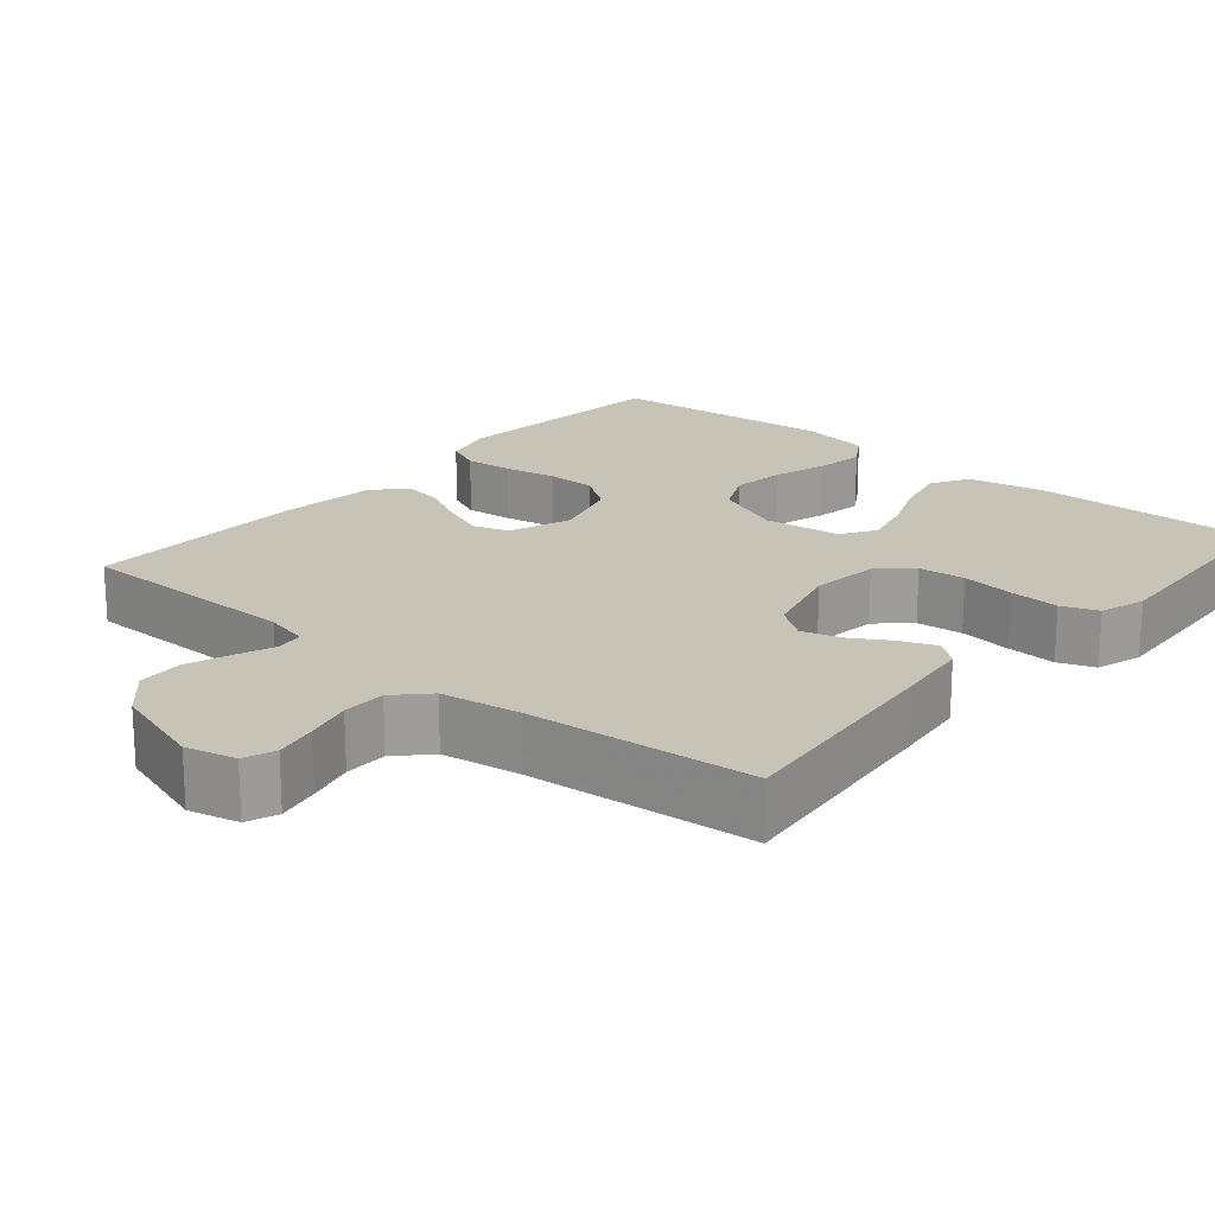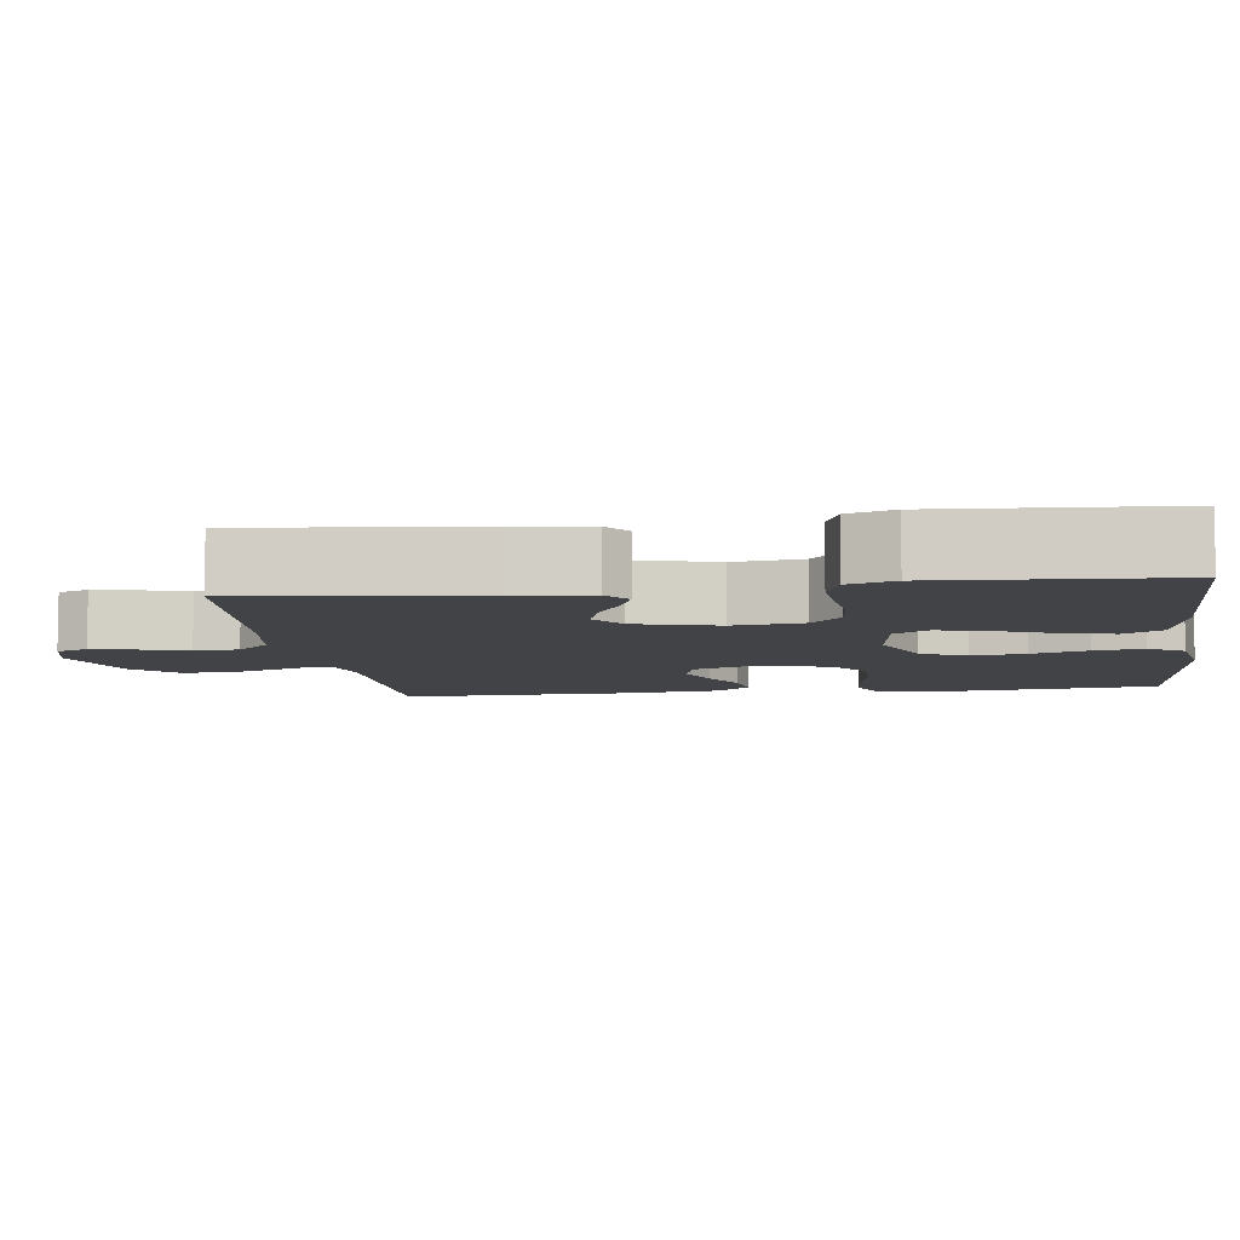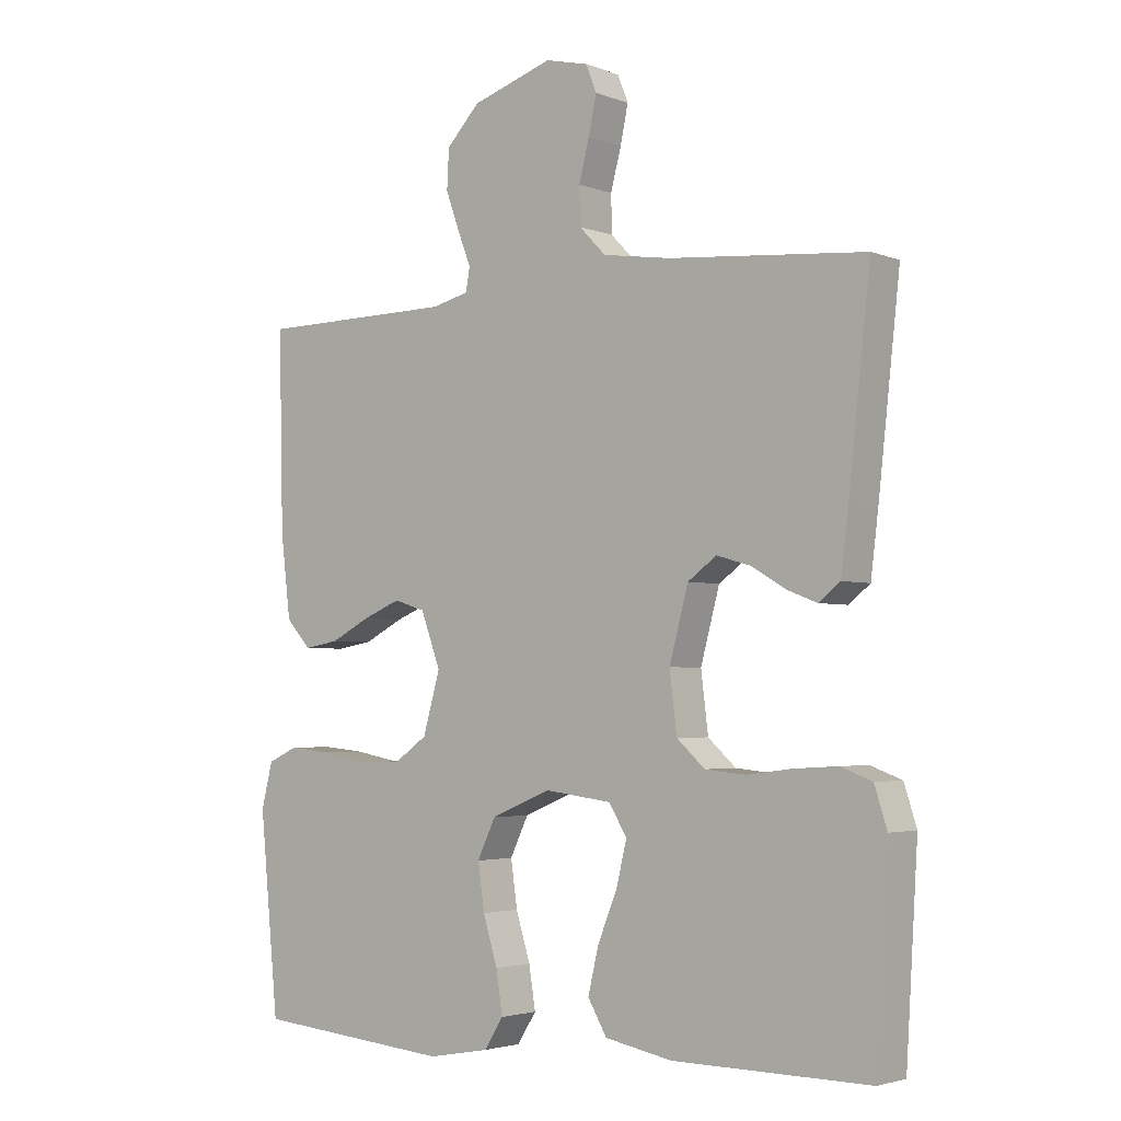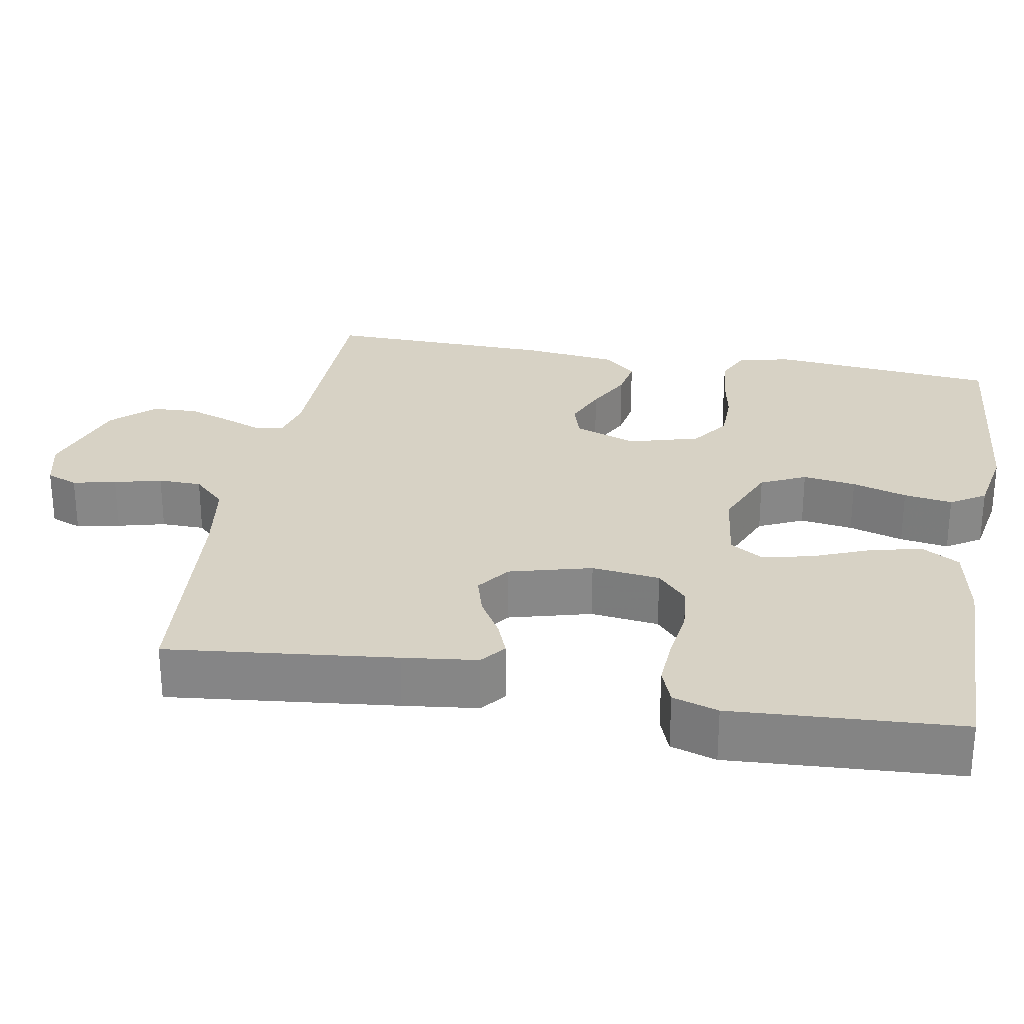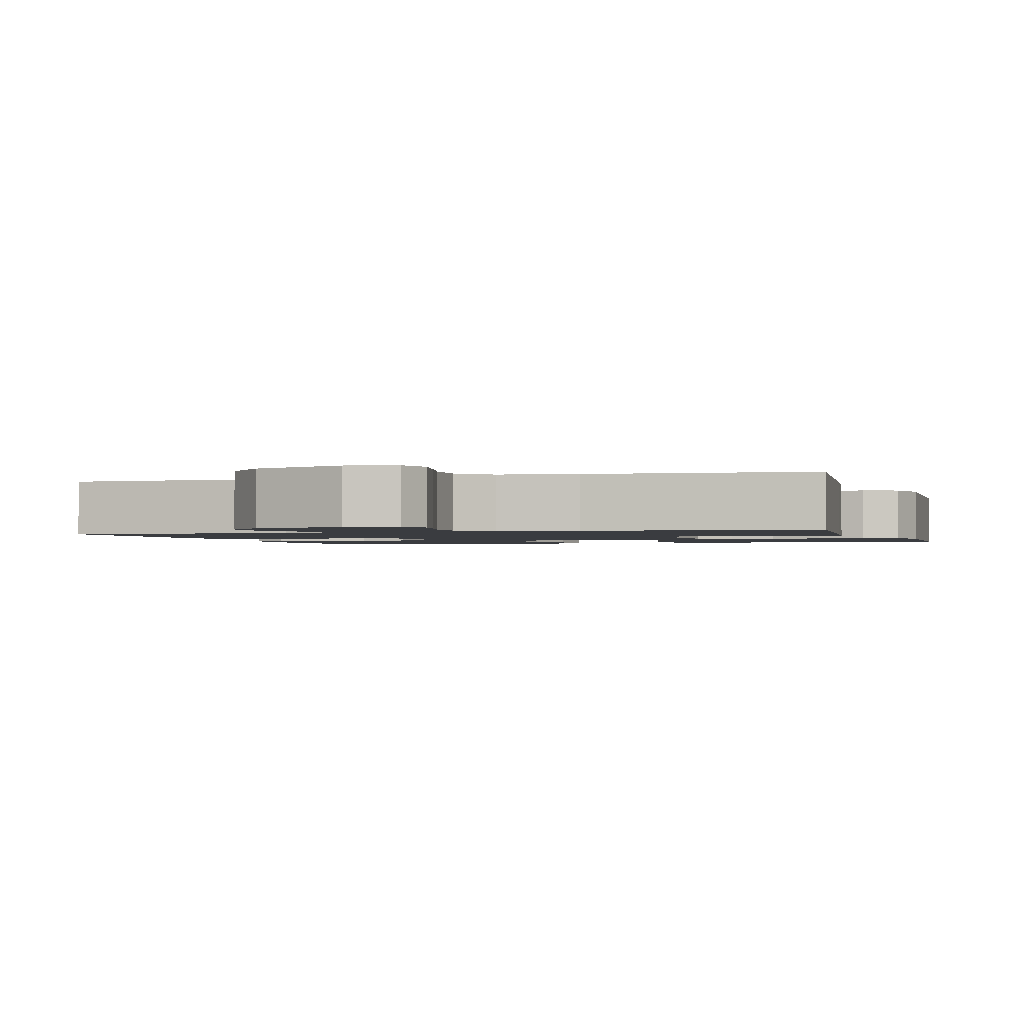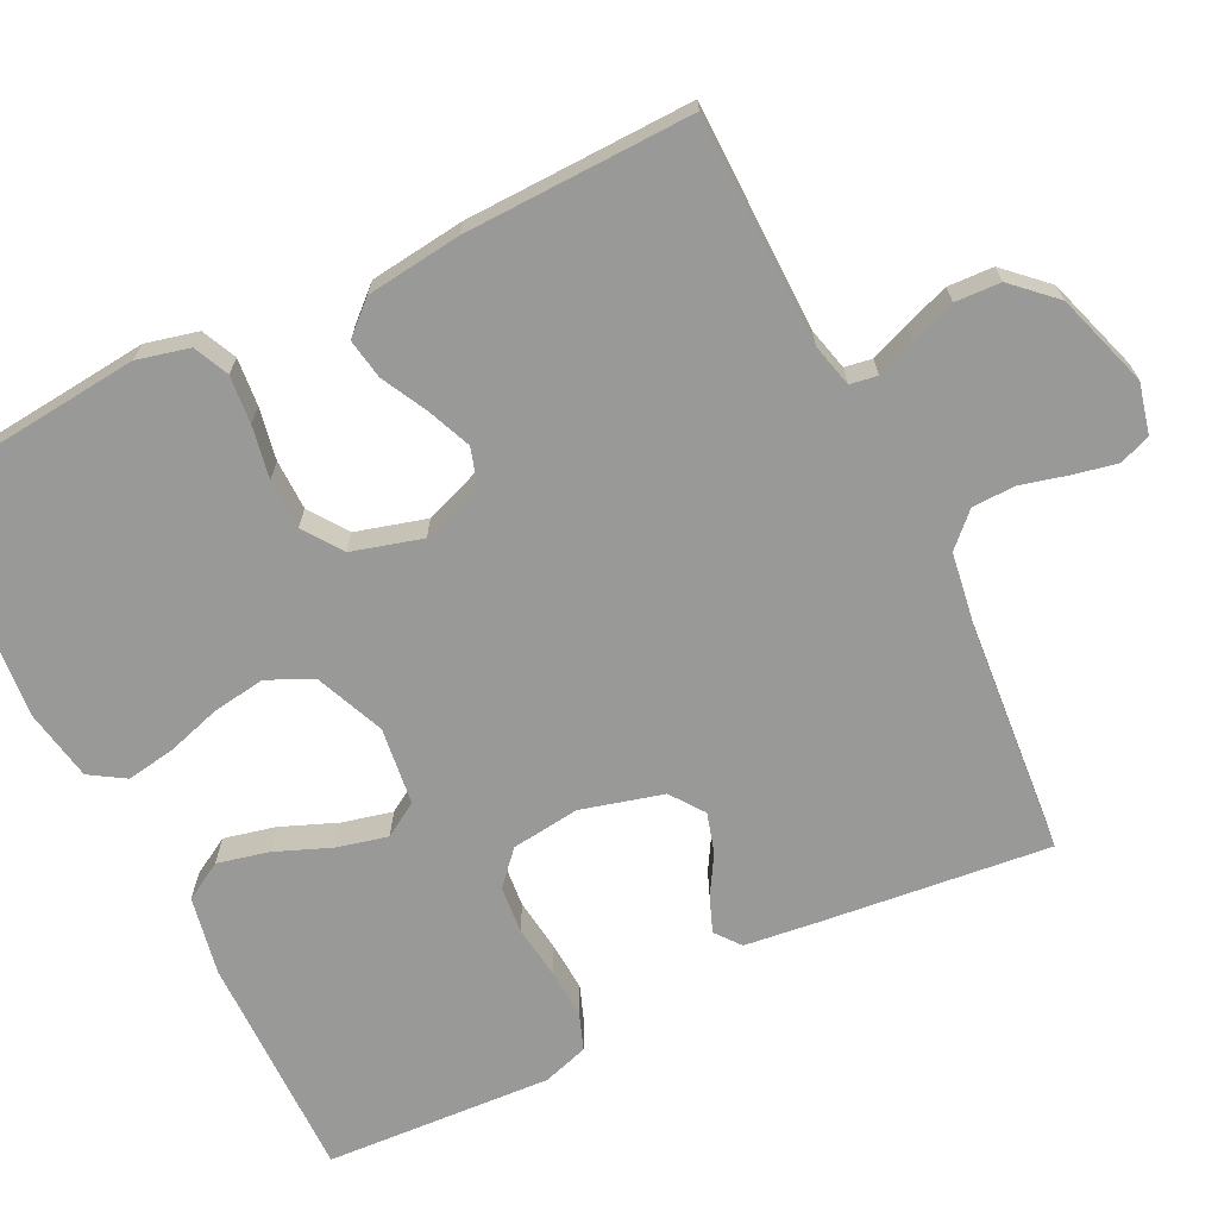
<metadata>
{"format":"obj","ext":"obj","renderer":"f3d","projection":"perspective","resolution":1024,"background":"white","views":[{"elev":19.7,"azim":40.3,"up":"+Y"},{"elev":-7.4,"azim":97.6,"up":"+Y"},{"elev":-3.3,"azim":38.2,"up":"+Z"},{"elev":27.6,"azim":100.2,"up":"+Y"},{"elev":-1.6,"azim":17.2,"up":"+Y"},{"elev":-68.8,"azim":-63.7,"up":"+Y"}]}
</metadata>
<code>
v 0.5 0.07 0.5
v 0.467 0.07 0.2
v 0.455 0.07 0.102
v 0.422 0.07 0.076
v 0.376 0.07 0.094
v 0.324 0.07 0.125
v 0.272 0.07 0.14
v 0.228 0.07 0.108
v 0.199 0.07 0
v 0.21 0.07 -0.09
v 0.253 0.07 -0.129
v 0.315 0.07 -0.135
v 0.385 0.07 -0.126
v 0.451 0.07 -0.122
v 0.499 0.07 -0.14
v 0.518 0.07 -0.2
v 0.5 0.07 -0.5
v 0.2 0.07 -0.497
v 0.097 0.07 -0.477
v 0.068 0.07 -0.427
v 0.084 0.07 -0.359
v 0.114 0.07 -0.285
v 0.13 0.07 -0.219
v 0.102 0.07 -0.174
v 0 0.07 -0.161
v -0.091 0.07 -0.199
v -0.119 0.07 -0.258
v -0.109 0.07 -0.328
v -0.087 0.07 -0.4
v -0.077 0.07 -0.464
v -0.106 0.07 -0.51
v -0.2 0.07 -0.527
v -0.5 0.07 -0.5
v -0.529 0.07 -0.2
v -0.512 0.07 -0.131
v -0.466 0.07 -0.11
v -0.403 0.07 -0.116
v -0.334 0.07 -0.129
v -0.268 0.07 -0.128
v -0.217 0.07 -0.092
v -0.191 0.07 0
v -0.221 0.07 0.082
v -0.269 0.07 0.097
v -0.327 0.07 0.073
v -0.387 0.07 0.042
v -0.44 0.07 0.033
v -0.478 0.07 0.075
v -0.493 0.07 0.2
v -0.5 0.07 0.5
v -0.2 0.07 0.503
v -0.143 0.07 0.517
v -0.137 0.07 0.553
v -0.157 0.07 0.604
v -0.178 0.07 0.663
v -0.175 0.07 0.723
v -0.124 0.07 0.777
v 0 0.07 0.817
v 0.066 0.07 0.801
v 0.082 0.07 0.76
v 0.07 0.07 0.703
v 0.054 0.07 0.641
v 0.055 0.07 0.584
v 0.096 0.07 0.542
v 0.2 0.07 0.526
v 0.5 0 0.5
v 0.467 0 0.2
v 0.455 0 0.102
v 0.422 0 0.076
v 0.376 0 0.094
v 0.324 0 0.125
v 0.272 0 0.14
v 0.228 0 0.108
v 0.199 0 0
v 0.21 0 -0.09
v 0.253 0 -0.129
v 0.315 0 -0.135
v 0.385 0 -0.126
v 0.451 0 -0.122
v 0.499 0 -0.14
v 0.518 0 -0.2
v 0.5 0 -0.5
v 0.2 0 -0.497
v 0.097 0 -0.477
v 0.068 0 -0.427
v 0.084 0 -0.359
v 0.114 0 -0.285
v 0.13 0 -0.219
v 0.102 0 -0.174
v 0 0 -0.161
v -0.091 0 -0.199
v -0.119 0 -0.258
v -0.109 0 -0.328
v -0.087 0 -0.4
v -0.077 0 -0.464
v -0.106 0 -0.51
v -0.2 0 -0.527
v -0.5 0 -0.5
v -0.529 0 -0.2
v -0.512 0 -0.131
v -0.466 0 -0.11
v -0.403 0 -0.116
v -0.334 0 -0.129
v -0.268 0 -0.128
v -0.217 0 -0.092
v -0.191 0 0
v -0.221 0 0.082
v -0.269 0 0.097
v -0.327 0 0.073
v -0.387 0 0.042
v -0.44 0 0.033
v -0.478 0 0.075
v -0.493 0 0.2
v -0.5 0 0.5
v -0.2 0 0.503
v -0.143 0 0.517
v -0.137 0 0.553
v -0.157 0 0.604
v -0.178 0 0.663
v -0.175 0 0.723
v -0.124 0 0.777
v 0 0 0.817
v 0.066 0 0.801
v 0.082 0 0.76
v 0.07 0 0.703
v 0.054 0 0.641
v 0.055 0 0.584
v 0.096 0 0.542
v 0.2 0 0.526
f 59 60 61
f 58 59 61
f 57 58 61
f 56 57 61
f 55 56 61
f 54 55 61
f 53 54 61
f 52 53 61
f 51 52 61 62
f 48 49 50
f 47 48 50
f 46 47 50
f 45 46 50
f 44 45 50
f 43 44 50 51
f 51 62 63
f 43 51 63
f 42 43 63
f 36 37 38
f 35 36 38
f 34 35 38
f 33 34 38
f 32 33 38
f 31 32 38
f 30 31 38
f 29 30 38
f 28 29 38
f 27 28 38 39
f 26 27 39 40
f 20 21 22
f 19 20 22
f 18 19 22
f 17 18 22
f 16 17 22
f 15 16 22
f 14 15 22
f 13 14 22
f 12 13 22
f 11 12 22 23
f 10 11 23 24
f 4 5 6
f 3 4 6
f 2 3 6
f 1 2 6
f 64 1 6
f 64 6 7
f 64 7 8
f 63 64 8
f 42 63 8
f 41 42 8
f 41 8 9
f 40 41 9
f 26 40 9
f 25 26 9
f 9 10 24 25
f 125 124 123
f 125 123 122
f 125 122 121
f 125 121 120
f 125 120 119
f 125 119 118
f 125 118 117
f 125 117 116
f 126 125 116 115
f 114 113 112
f 114 112 111
f 114 111 110
f 114 110 109
f 114 109 108
f 115 114 108 107
f 127 126 115
f 127 115 107
f 127 107 106
f 102 101 100
f 102 100 99
f 102 99 98
f 102 98 97
f 102 97 96
f 102 96 95
f 102 95 94
f 102 94 93
f 102 93 92
f 103 102 92 91
f 104 103 91 90
f 86 85 84
f 86 84 83
f 86 83 82
f 86 82 81
f 86 81 80
f 86 80 79
f 86 79 78
f 86 78 77
f 86 77 76
f 87 86 76 75
f 88 87 75 74
f 70 69 68
f 70 68 67
f 70 67 66
f 70 66 65
f 70 65 128
f 71 70 128
f 72 71 128
f 72 128 127
f 72 127 106
f 72 106 105
f 73 72 105
f 73 105 104
f 73 104 90
f 73 90 89
f 89 88 74 73
f 1 65 66 2
f 2 66 67 3
f 3 67 68 4
f 4 68 69 5
f 5 69 70 6
f 6 70 71 7
f 7 71 72 8
f 8 72 73 9
f 9 73 74 10
f 10 74 75 11
f 11 75 76 12
f 12 76 77 13
f 13 77 78 14
f 14 78 79 15
f 15 79 80 16
f 16 80 81 17
f 17 81 82 18
f 18 82 83 19
f 19 83 84 20
f 20 84 85 21
f 21 85 86 22
f 22 86 87 23
f 23 87 88 24
f 24 88 89 25
f 25 89 90 26
f 26 90 91 27
f 27 91 92 28
f 28 92 93 29
f 29 93 94 30
f 30 94 95 31
f 31 95 96 32
f 32 96 97 33
f 33 97 98 34
f 34 98 99 35
f 35 99 100 36
f 36 100 101 37
f 37 101 102 38
f 38 102 103 39
f 39 103 104 40
f 40 104 105 41
f 41 105 106 42
f 42 106 107 43
f 43 107 108 44
f 44 108 109 45
f 45 109 110 46
f 46 110 111 47
f 47 111 112 48
f 48 112 113 49
f 49 113 114 50
f 50 114 115 51
f 51 115 116 52
f 52 116 117 53
f 53 117 118 54
f 54 118 119 55
f 55 119 120 56
f 56 120 121 57
f 57 121 122 58
f 58 122 123 59
f 59 123 124 60
f 60 124 125 61
f 61 125 126 62
f 62 126 127 63
f 63 127 128 64
f 64 128 65 1

</code>
